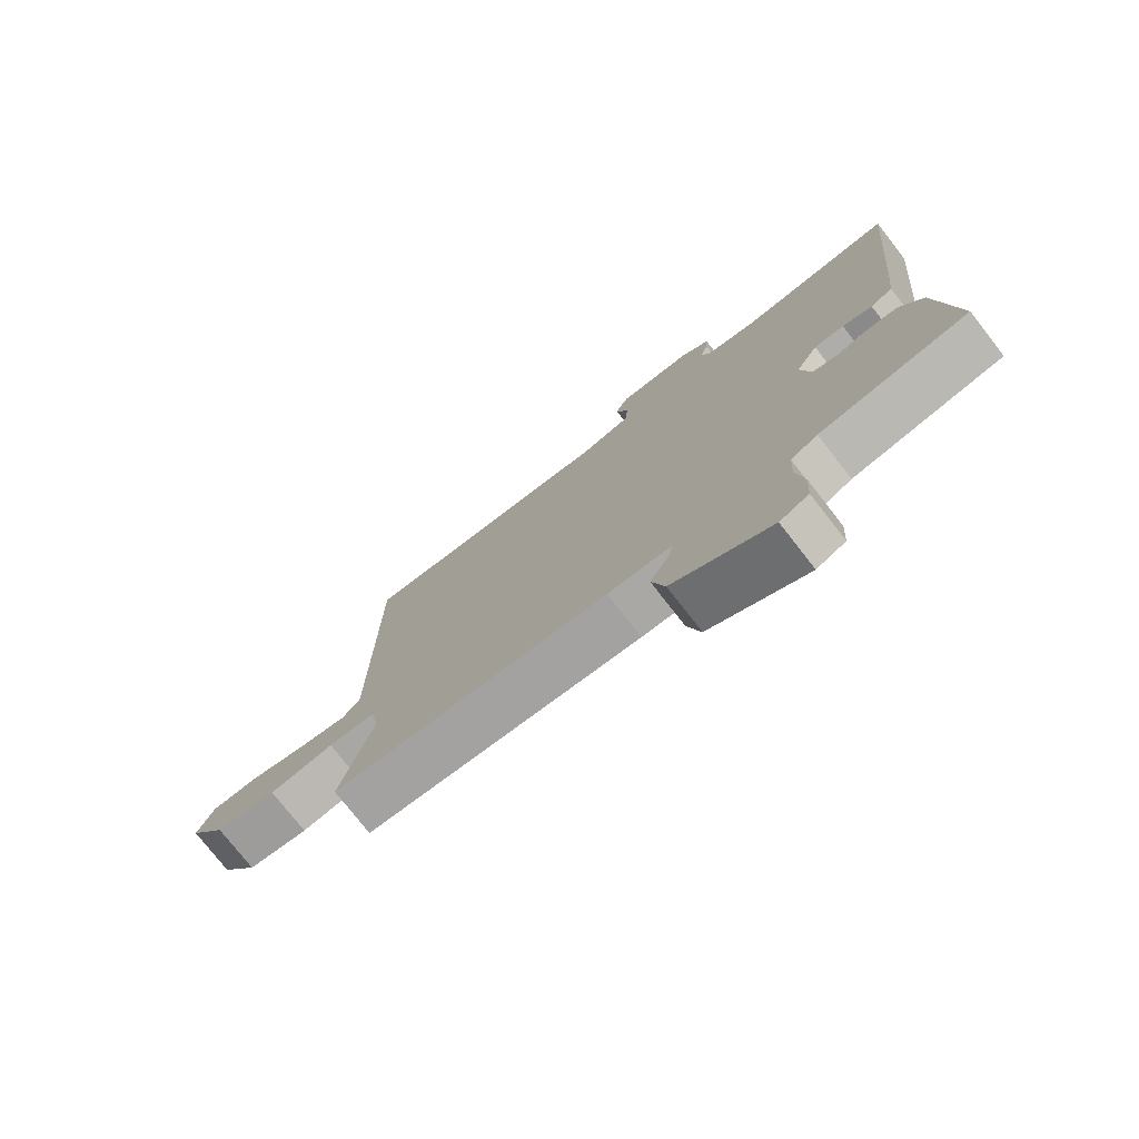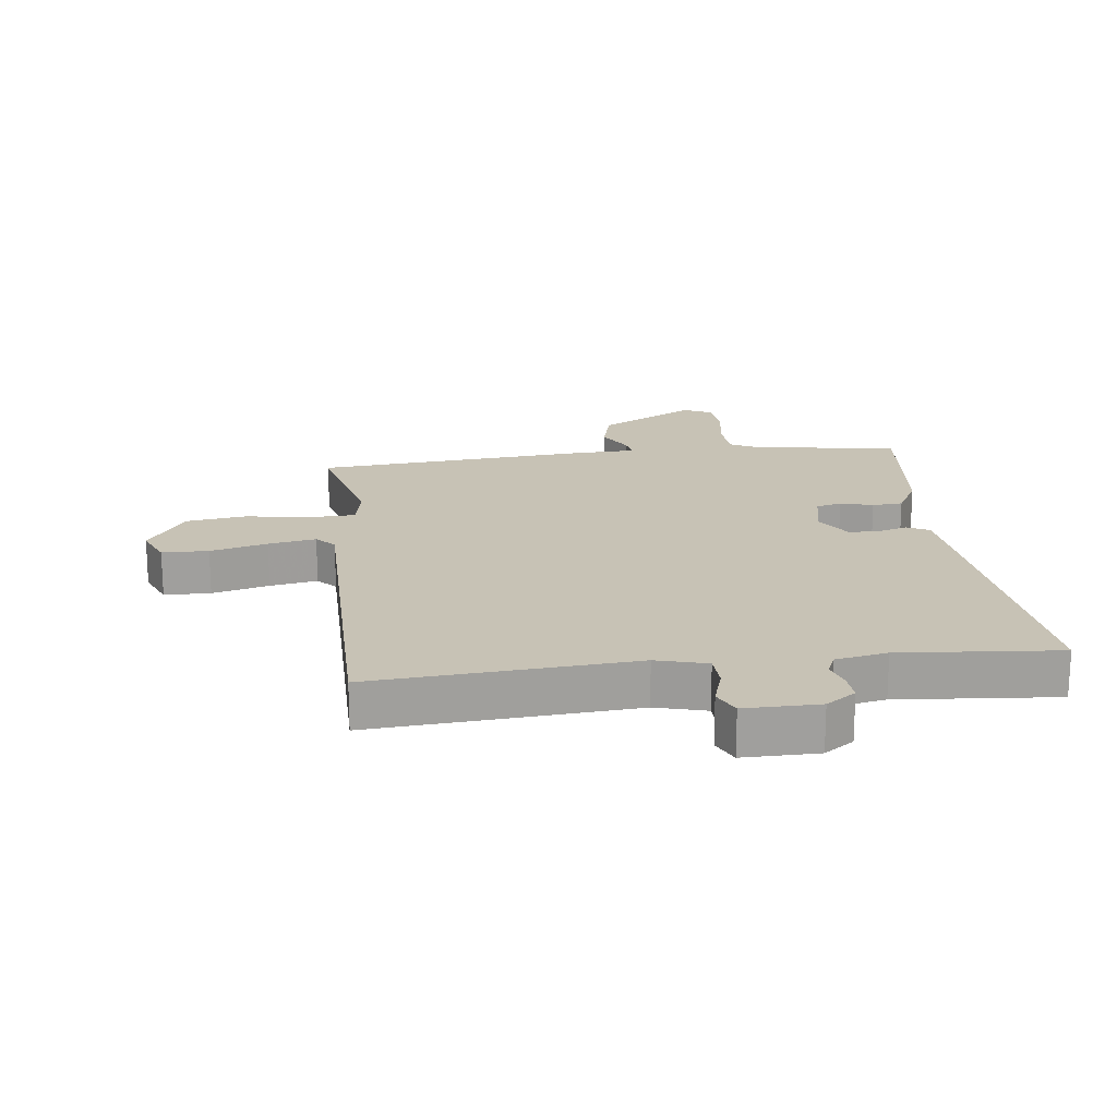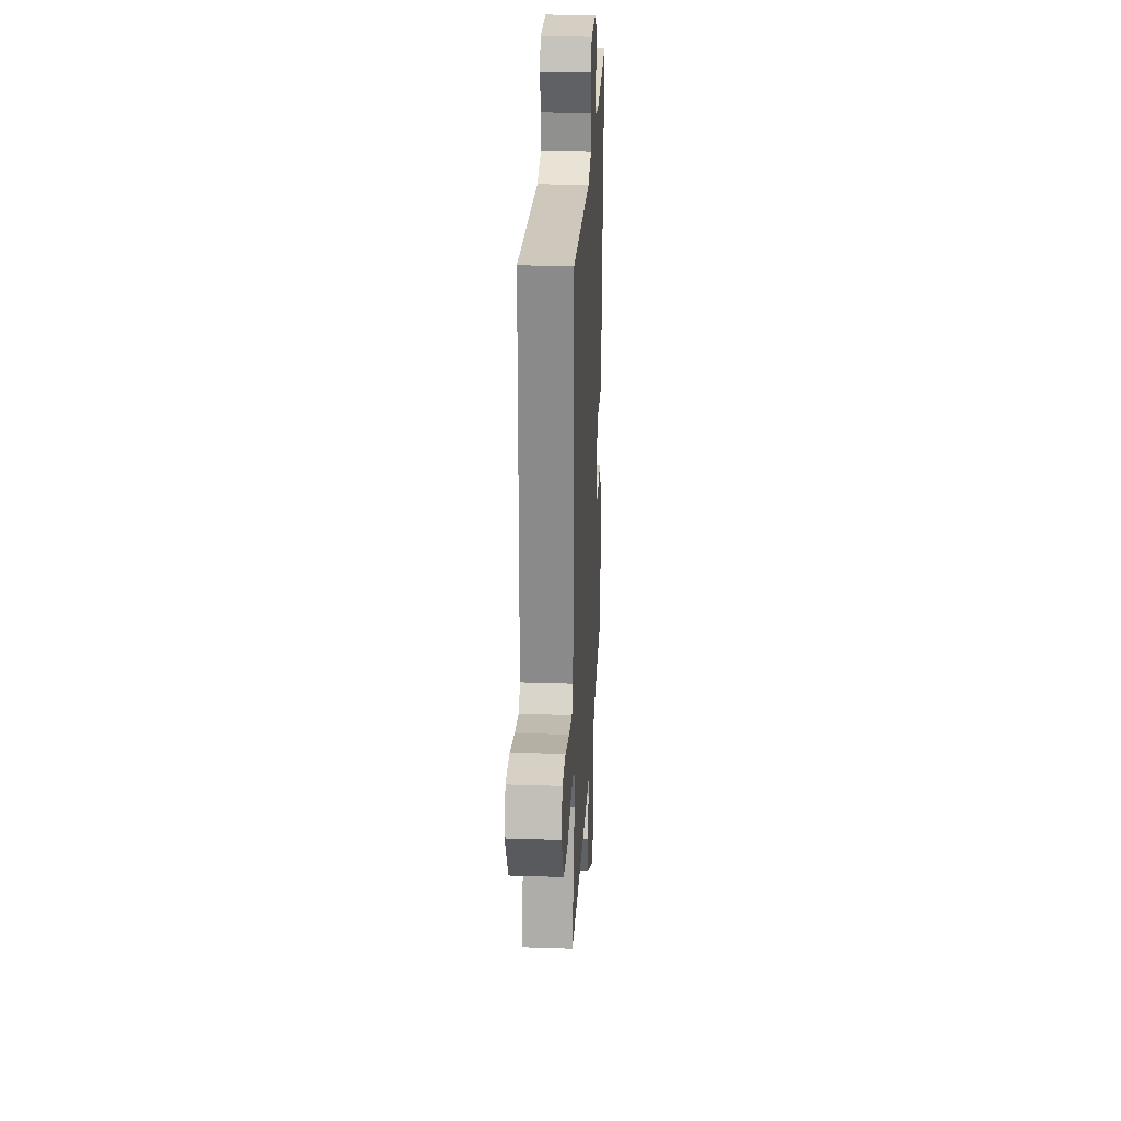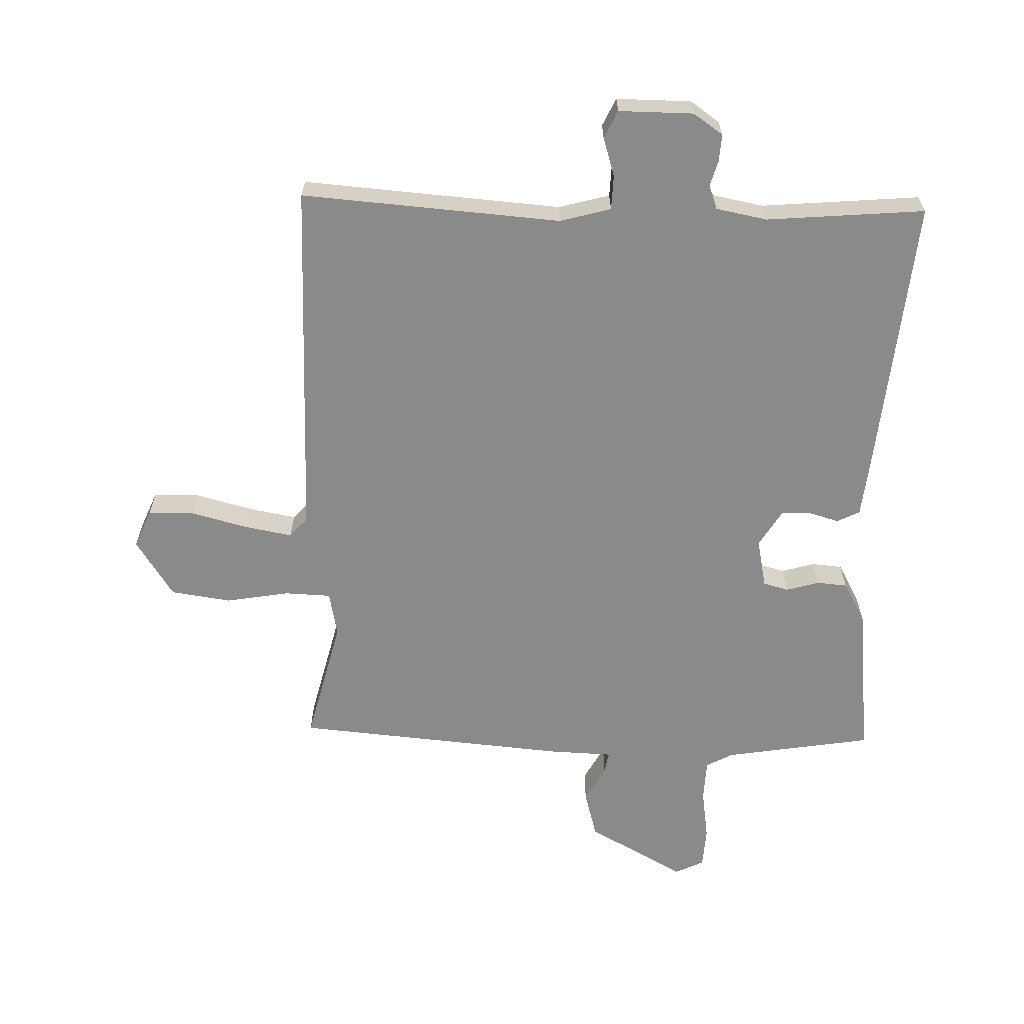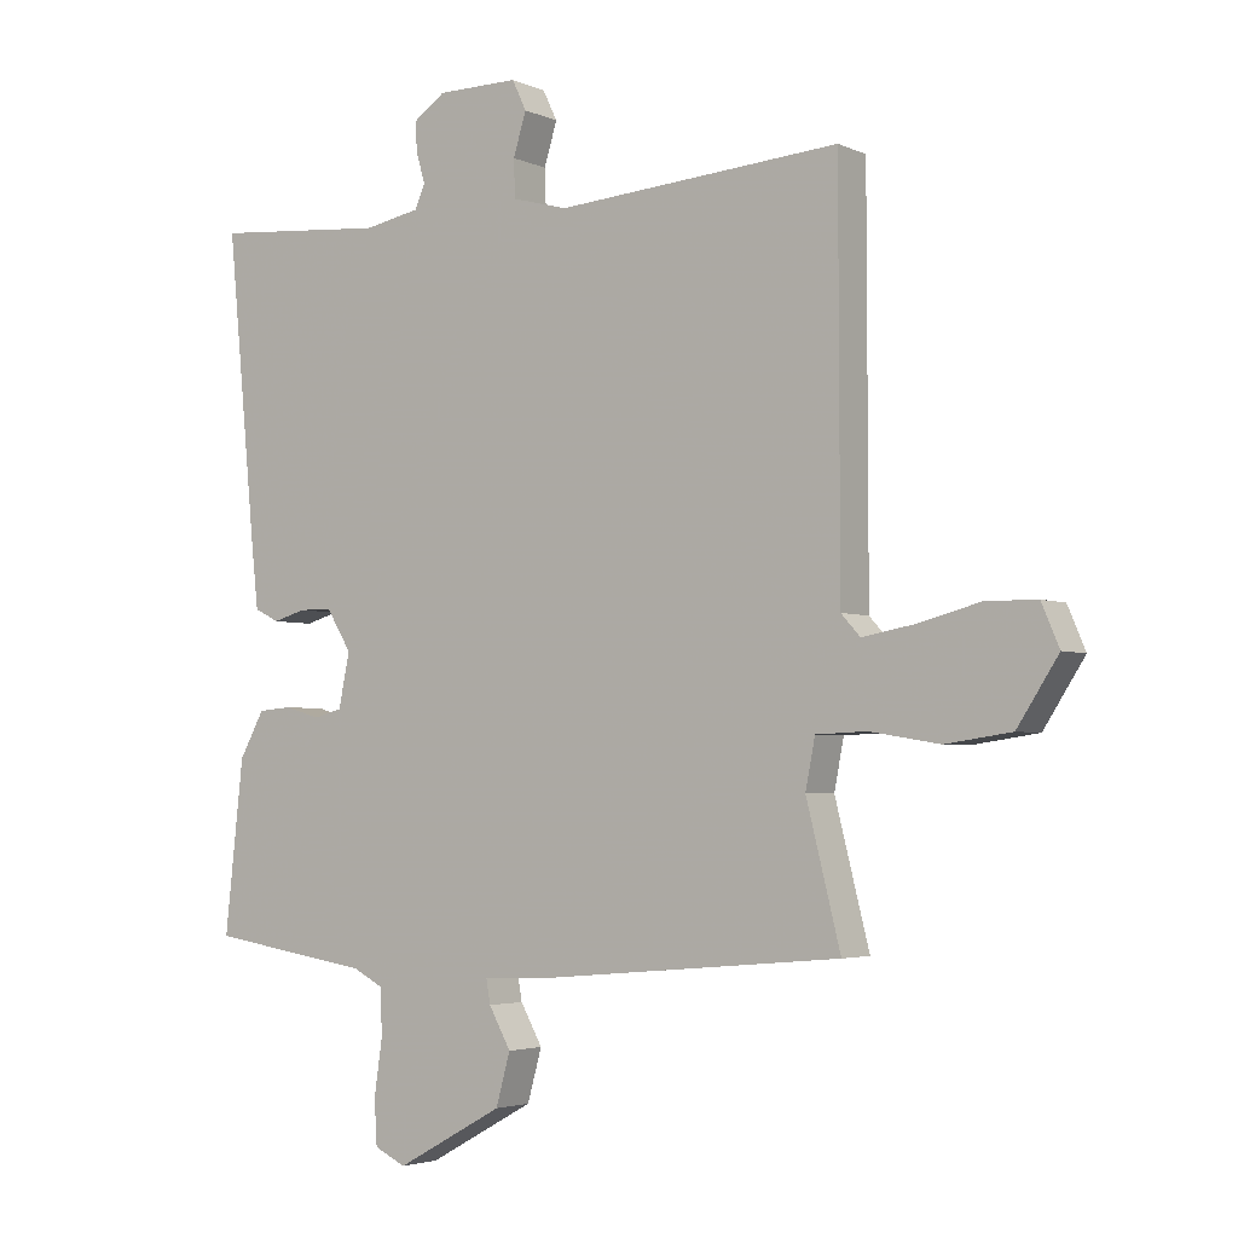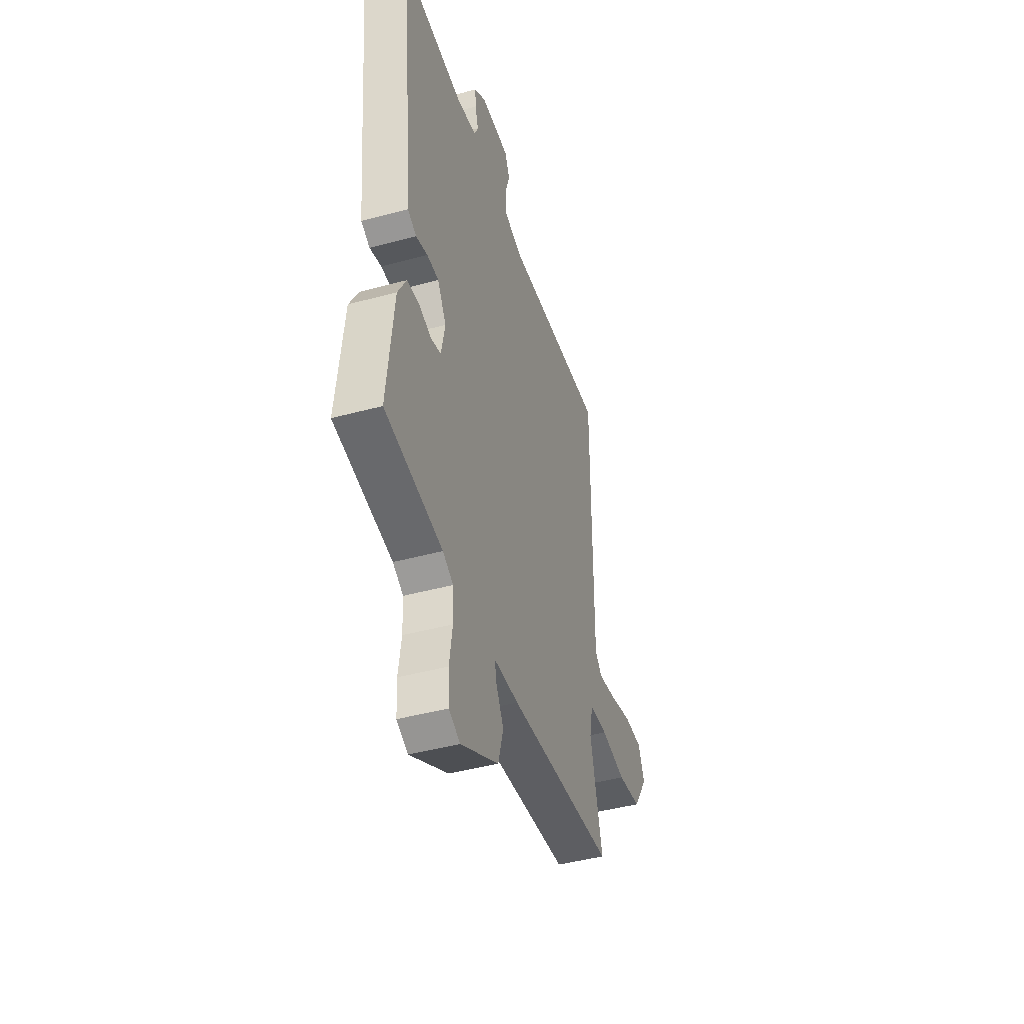
<metadata>
{"format":"obj","ext":"obj","renderer":"f3d","projection":"perspective","resolution":1024,"background":"white","views":[{"elev":-76.5,"azim":38.0,"up":"+Z"},{"elev":19.0,"azim":-6.8,"up":"+Y"},{"elev":26.2,"azim":-87.0,"up":"+Z"},{"elev":-63.6,"azim":-1.5,"up":"+Y"},{"elev":-3.5,"azim":-145.4,"up":"+Z"},{"elev":-44.3,"azim":107.6,"up":"+Z"}]}
</metadata>
<code>
v -0.5 0.07 -0.5
v -0.45 0.07 -0.3
v -0.464 0.07 -0.228
v -0.538 0.07 -0.225
v -0.64 0.07 -0.242
v -0.736 0.07 -0.228
v -0.796 0.07 -0.135
v -0.77 0.07 -0.074
v -0.696 0.07 -0.073
v -0.605 0.07 -0.097
v -0.529 0.07 -0.111
v -0.501 0.07 -0.08
v -0.5 0.07 0.5
v -0.085 0.07 0.468
v -0.004 0.07 0.49
v -0.002 0.07 0.545
v -0.021 0.07 0.607
v 0 0.07 0.651
v 0.119 0.07 0.65
v 0.166 0.07 0.617
v 0.163 0.07 0.573
v 0.15 0.07 0.529
v 0.165 0.07 0.495
v 0.247 0.07 0.479
v 0.5 0.07 0.5
v 0.457 0.07 0.051
v 0.447 0.07 -0.041
v 0.411 0.07 -0.059
v 0.363 0.07 -0.045
v 0.315 0.07 -0.046
v 0.279 0.07 -0.105
v 0.295 0.07 -0.184
v 0.336 0.07 -0.195
v 0.388 0.07 -0.18
v 0.437 0.07 -0.184
v 0.473 0.07 -0.25
v 0.5 0.07 -0.5
v 0.263 0.07 -0.538
v 0.22 0.07 -0.561
v 0.217 0.07 -0.628
v 0.229 0.07 -0.71
v 0.225 0.07 -0.776
v 0.179 0.07 -0.798
v 0.023 0.07 -0.712
v 0.002 0.07 -0.636
v 0.034 0.07 -0.578
v 0.04 0.07 -0.543
v -0.062 0.07 -0.539
v -0.5 0 -0.5
v -0.45 0 -0.3
v -0.464 0 -0.228
v -0.538 0 -0.225
v -0.64 0 -0.242
v -0.736 0 -0.228
v -0.796 0 -0.135
v -0.77 0 -0.074
v -0.696 0 -0.073
v -0.605 0 -0.097
v -0.529 0 -0.111
v -0.501 0 -0.08
v -0.5 0 0.5
v -0.085 0 0.468
v -0.004 0 0.49
v -0.002 0 0.545
v -0.021 0 0.607
v 0 0 0.651
v 0.119 0 0.65
v 0.166 0 0.617
v 0.163 0 0.573
v 0.15 0 0.529
v 0.165 0 0.495
v 0.247 0 0.479
v 0.5 0 0.5
v 0.457 0 0.051
v 0.447 0 -0.041
v 0.411 0 -0.059
v 0.363 0 -0.045
v 0.315 0 -0.046
v 0.279 0 -0.105
v 0.295 0 -0.184
v 0.336 0 -0.195
v 0.388 0 -0.18
v 0.437 0 -0.184
v 0.473 0 -0.25
v 0.5 0 -0.5
v 0.263 0 -0.538
v 0.22 0 -0.561
v 0.217 0 -0.628
v 0.229 0 -0.71
v 0.225 0 -0.776
v 0.179 0 -0.798
v 0.023 0 -0.712
v 0.002 0 -0.636
v 0.034 0 -0.578
v 0.04 0 -0.543
v -0.062 0 -0.539
f 47 48 1 2
f 44 45 46
f 43 44 46
f 42 43 46
f 41 42 46
f 40 41 46
f 39 40 46 47
f 47 2 3
f 39 47 3
f 38 39 3
f 36 37 38
f 35 36 38
f 34 35 38
f 33 34 38
f 32 33 38 3
f 27 28 29
f 26 27 29
f 25 26 29
f 24 25 29
f 23 24 29 30
f 22 23 30 31
f 20 21 22
f 19 20 22
f 18 19 22
f 17 18 22
f 16 17 22
f 22 31 32
f 16 22 32
f 15 16 32
f 12 13 14
f 8 9 10
f 7 8 10
f 6 7 10
f 5 6 10
f 4 5 10
f 4 10 11
f 32 3 4
f 15 32 4
f 14 15 4
f 12 14 4
f 4 11 12
f 50 49 96 95
f 94 93 92
f 94 92 91
f 94 91 90
f 94 90 89
f 94 89 88
f 95 94 88 87
f 51 50 95
f 51 95 87
f 51 87 86
f 86 85 84
f 86 84 83
f 86 83 82
f 86 82 81
f 51 86 81 80
f 77 76 75
f 77 75 74
f 77 74 73
f 77 73 72
f 78 77 72 71
f 79 78 71 70
f 70 69 68
f 70 68 67
f 70 67 66
f 70 66 65
f 70 65 64
f 80 79 70
f 80 70 64
f 80 64 63
f 62 61 60
f 58 57 56
f 58 56 55
f 58 55 54
f 58 54 53
f 58 53 52
f 59 58 52
f 52 51 80
f 52 80 63
f 52 63 62
f 52 62 60
f 60 59 52
f 1 49 50 2
f 2 50 51 3
f 3 51 52 4
f 4 52 53 5
f 5 53 54 6
f 6 54 55 7
f 7 55 56 8
f 8 56 57 9
f 9 57 58 10
f 10 58 59 11
f 11 59 60 12
f 12 60 61 13
f 13 61 62 14
f 14 62 63 15
f 15 63 64 16
f 16 64 65 17
f 17 65 66 18
f 18 66 67 19
f 19 67 68 20
f 20 68 69 21
f 21 69 70 22
f 22 70 71 23
f 23 71 72 24
f 24 72 73 25
f 25 73 74 26
f 26 74 75 27
f 27 75 76 28
f 28 76 77 29
f 29 77 78 30
f 30 78 79 31
f 31 79 80 32
f 32 80 81 33
f 33 81 82 34
f 34 82 83 35
f 35 83 84 36
f 36 84 85 37
f 37 85 86 38
f 38 86 87 39
f 39 87 88 40
f 40 88 89 41
f 41 89 90 42
f 42 90 91 43
f 43 91 92 44
f 44 92 93 45
f 45 93 94 46
f 46 94 95 47
f 47 95 96 48
f 48 96 49 1

</code>
